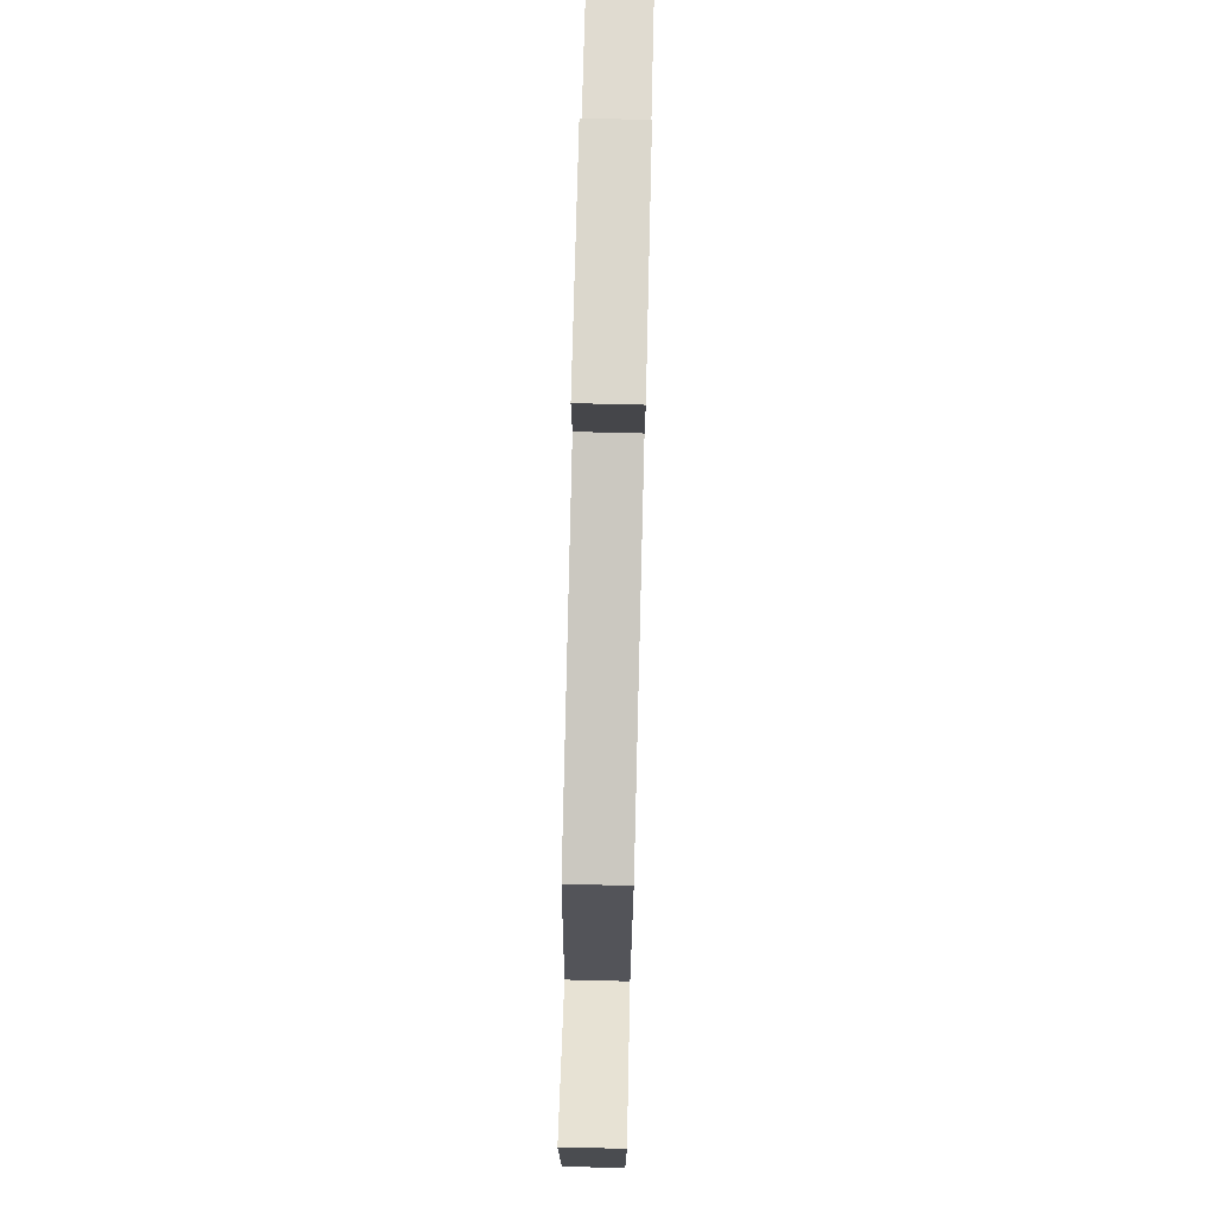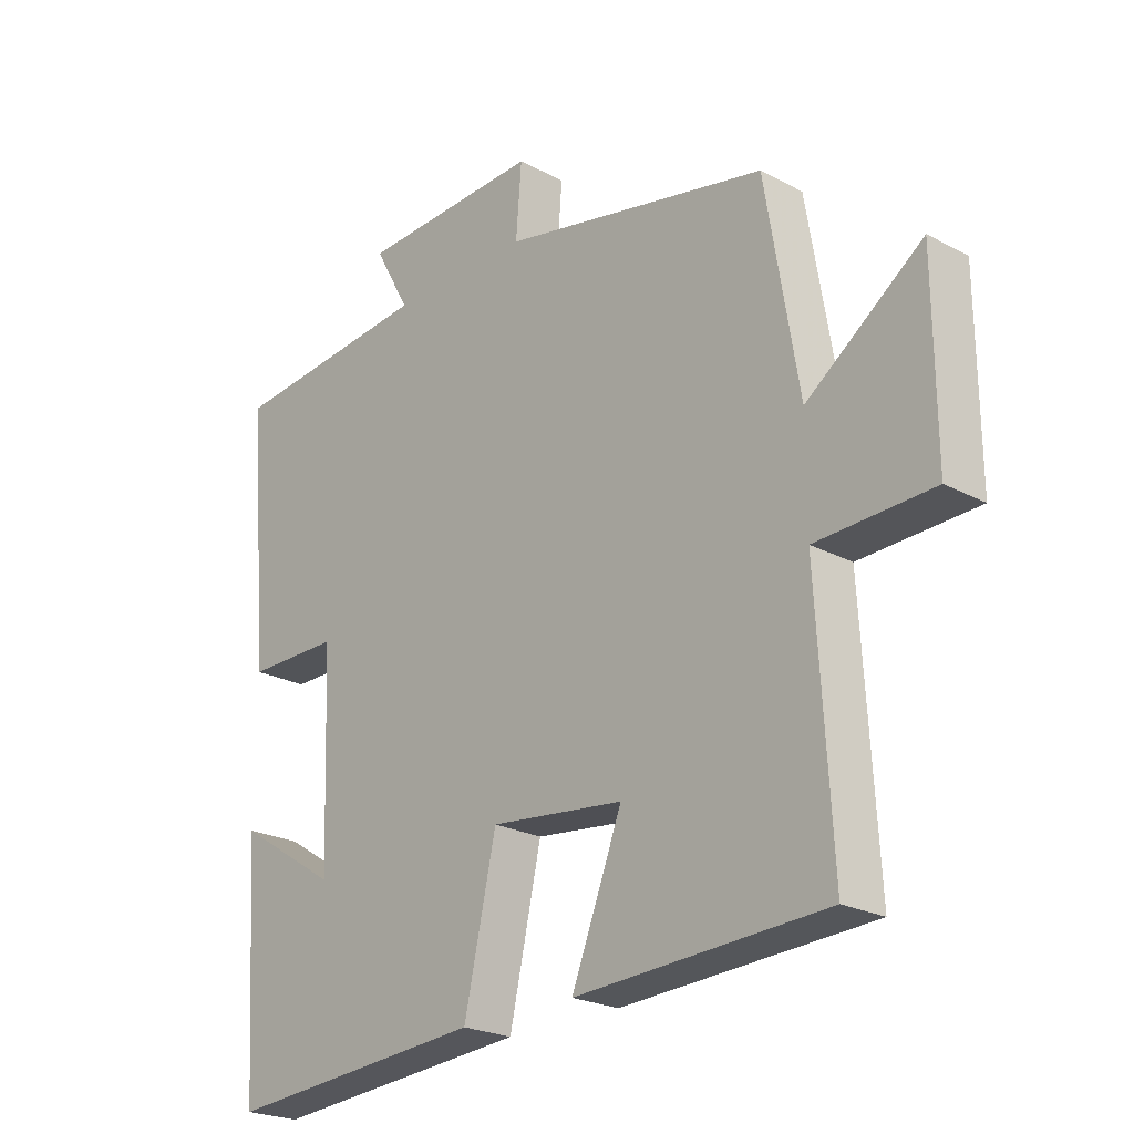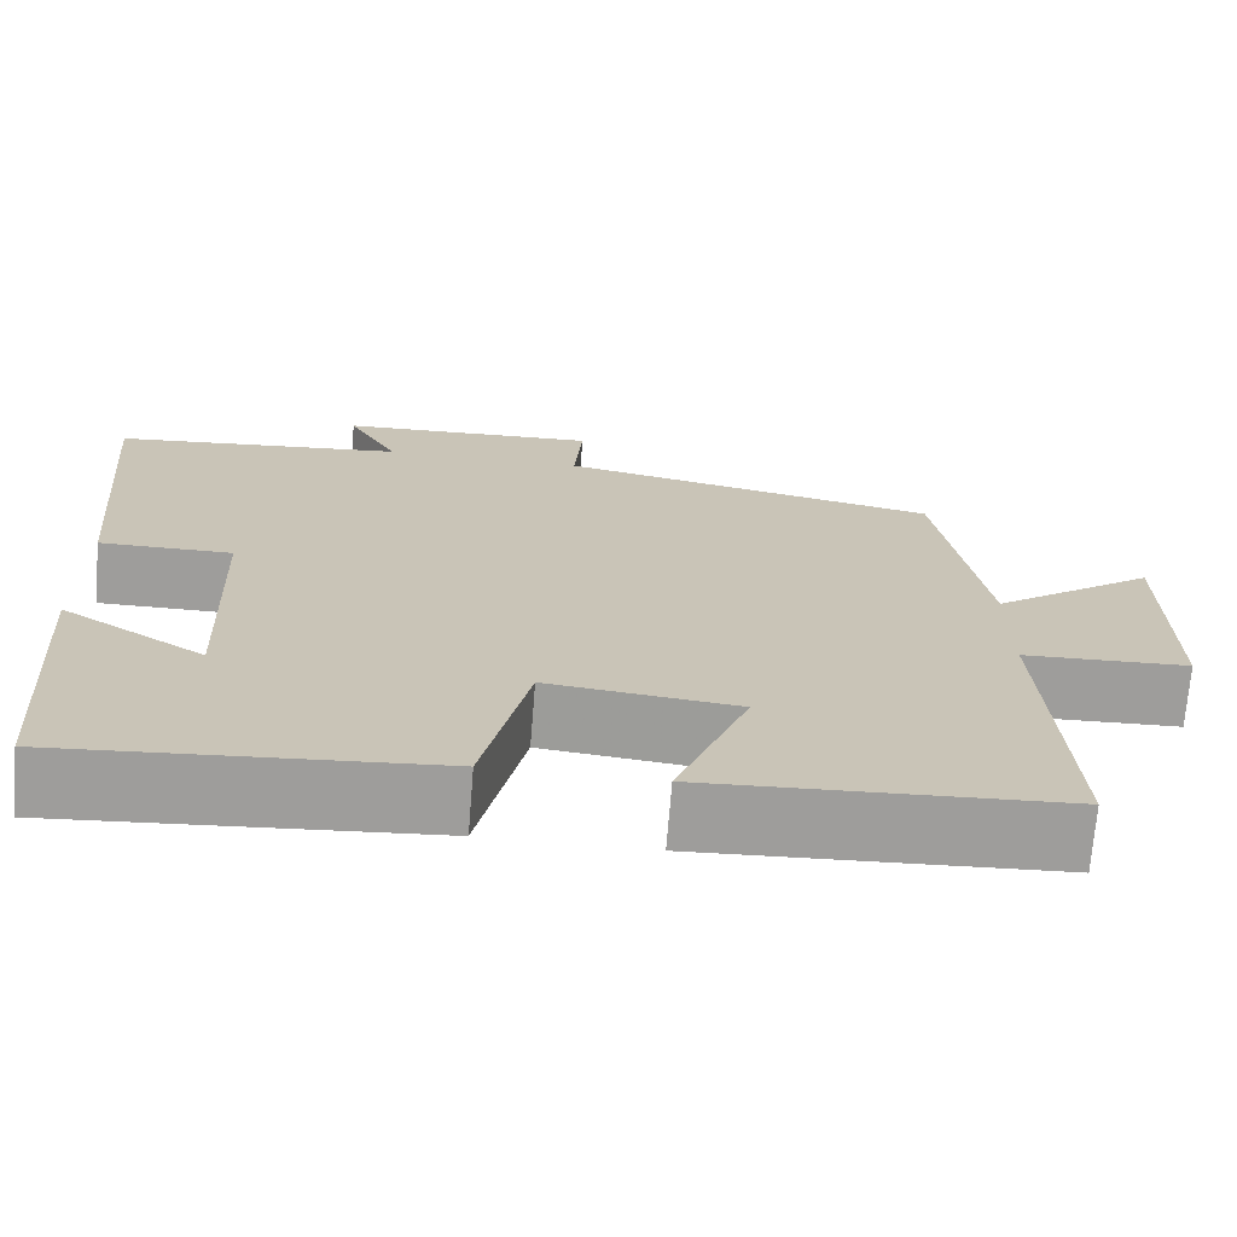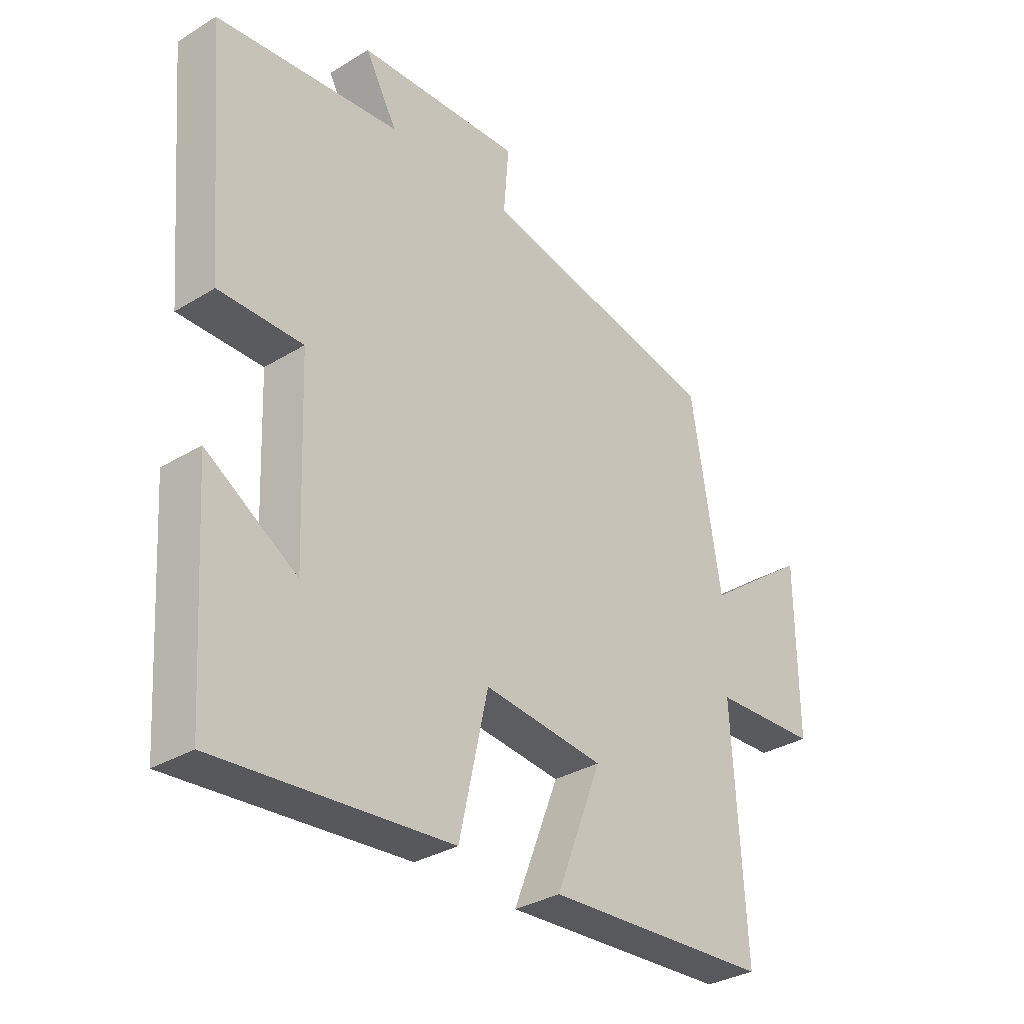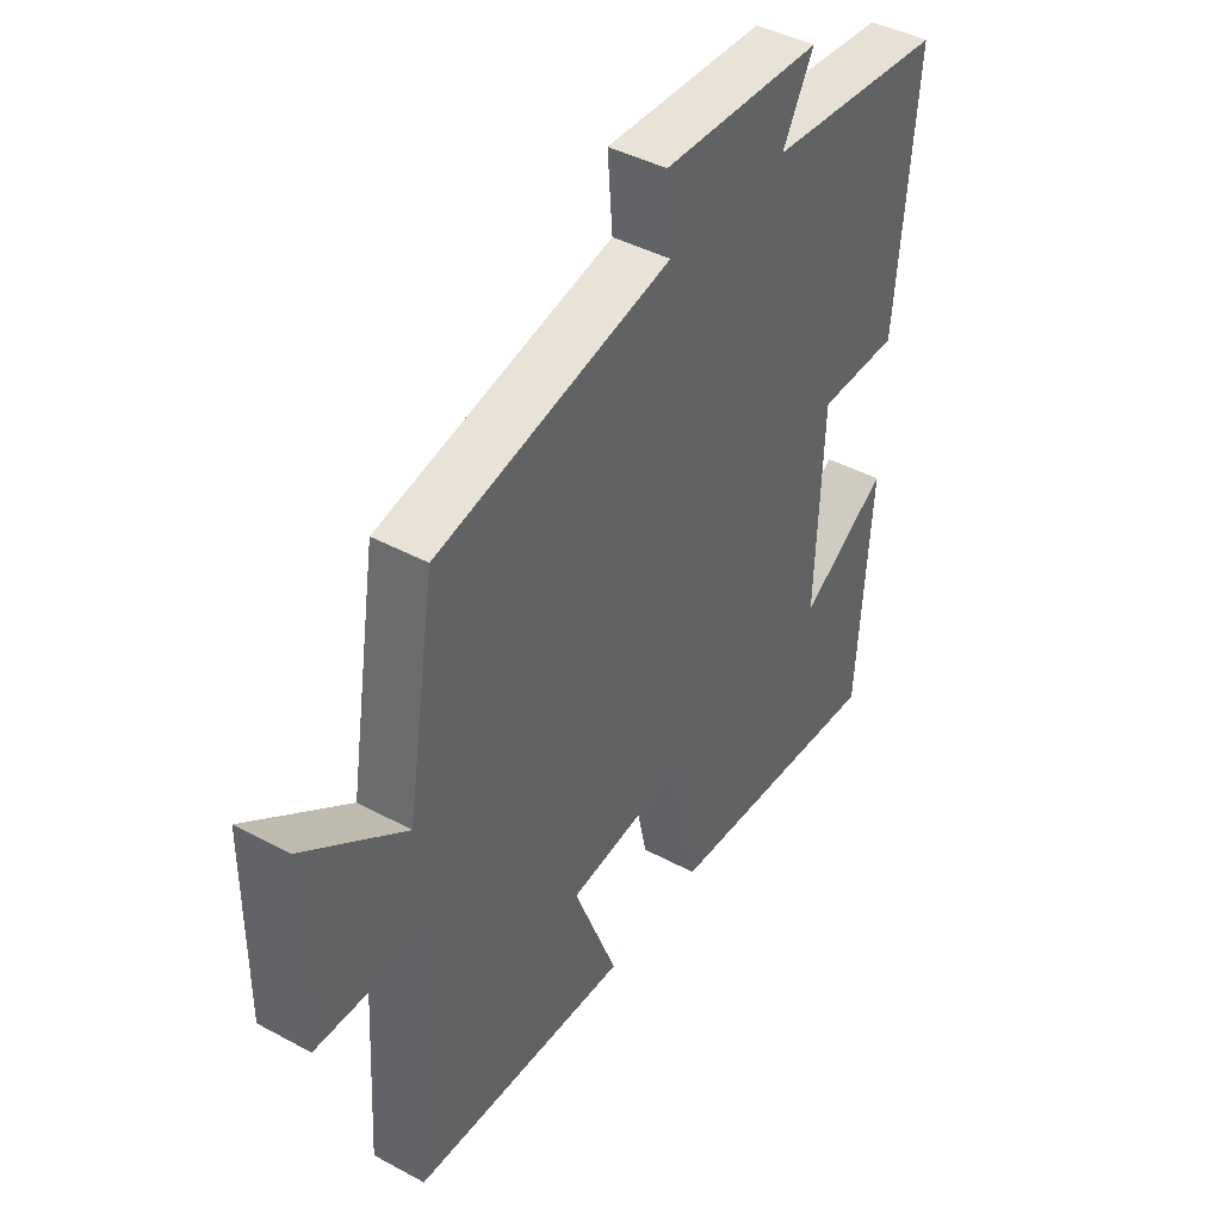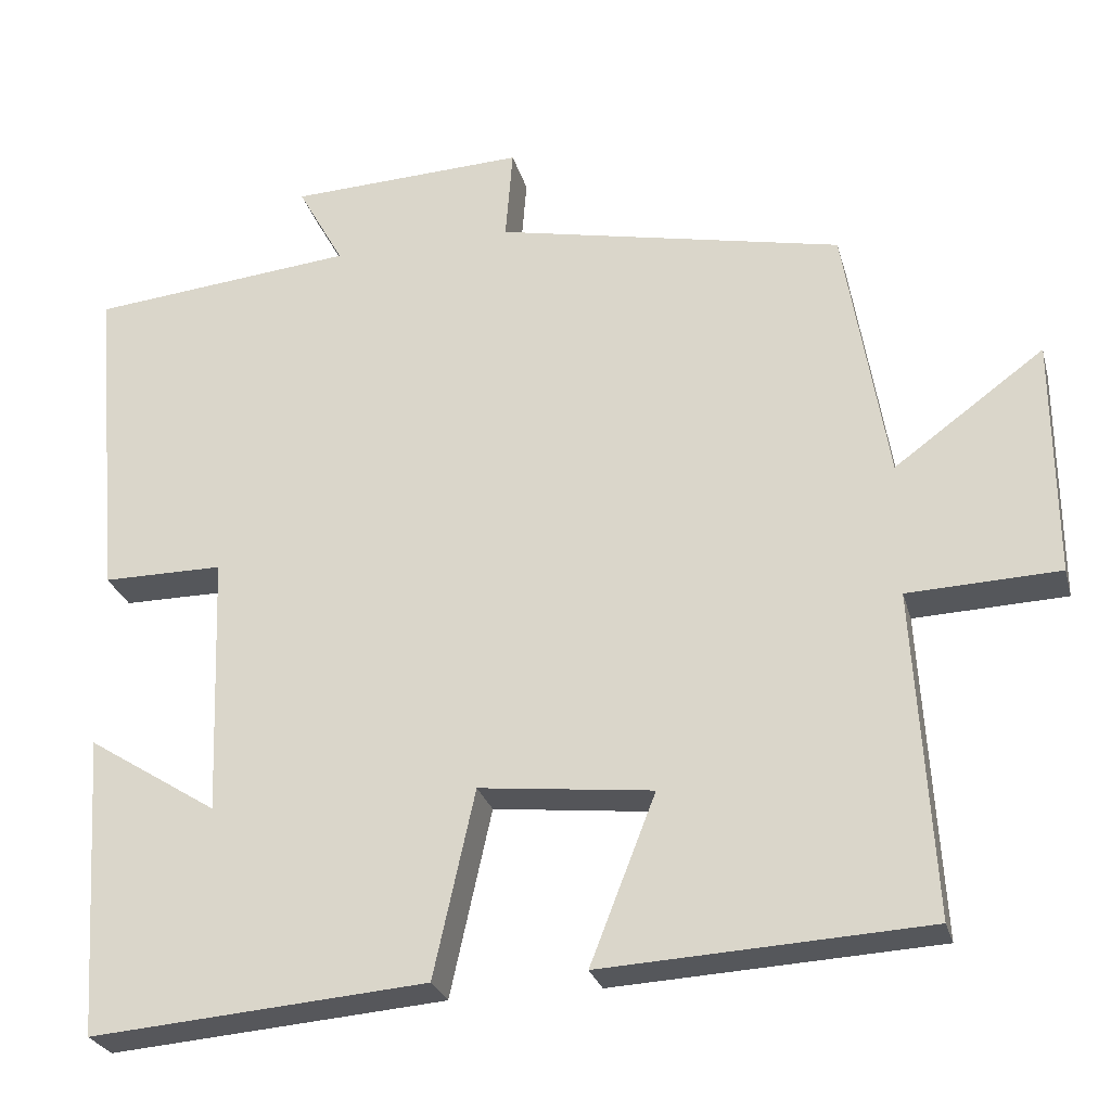
<metadata>
{"format":"obj","ext":"obj","renderer":"f3d","projection":"perspective","resolution":1024,"background":"white","views":[{"elev":75.7,"azim":91.4,"up":"+Z"},{"elev":-23.2,"azim":47.9,"up":"+Z"},{"elev":-70.6,"azim":-4.6,"up":"+Z"},{"elev":-32.3,"azim":-49.4,"up":"+Z"},{"elev":42.9,"azim":122.7,"up":"+Z"},{"elev":-26.6,"azim":14.4,"up":"+Z"}]}
</metadata>
<code>
v 0.447 0.07 0.41
v 0.5 0.07 0.088
v 0.685 0.07 0.223
v 0.687 0.07 -0.071
v 0.5 0.07 -0.078
v 0.523 0.07 -0.479
v 0.123 0.07 -0.5
v 0.204 0.07 -0.293
v -0.01 0.07 -0.269
v -0.061 0.07 -0.5
v -0.476 0.07 -0.533
v -0.5 0.07 -0.161
v -0.339 0.07 -0.263
v -0.351 0.07 0.061
v -0.5 0.07 0.061
v -0.535 0.07 0.468
v -0.208 0.07 0.5
v -0.265 0.07 0.603
v 0.027 0.07 0.615
v 0.018 0.07 0.5
v 0.447 0 0.41
v 0.5 0 0.088
v 0.685 0 0.223
v 0.687 0 -0.071
v 0.5 0 -0.078
v 0.523 0 -0.479
v 0.123 0 -0.5
v 0.204 0 -0.293
v -0.01 0 -0.269
v -0.061 0 -0.5
v -0.476 0 -0.533
v -0.5 0 -0.161
v -0.339 0 -0.263
v -0.351 0 0.061
v -0.5 0 0.061
v -0.535 0 0.468
v -0.208 0 0.5
v -0.265 0 0.603
v 0.027 0 0.615
v 0.018 0 0.5
f 17 18 19 20
f 20 1 2
f 17 20 2
f 16 17 2
f 15 16 2
f 14 15 2
f 13 14 2
f 10 11 12 13
f 9 10 13
f 9 13 2
f 8 9 2
f 5 6 7 8
f 5 8 2 3
f 3 4 5
f 40 39 38 37
f 22 21 40
f 22 40 37
f 22 37 36
f 22 36 35
f 22 35 34
f 22 34 33
f 33 32 31 30
f 33 30 29
f 22 33 29
f 22 29 28
f 28 27 26 25
f 23 22 28 25
f 25 24 23
f 1 21 22 2
f 2 22 23 3
f 3 23 24 4
f 4 24 25 5
f 5 25 26 6
f 6 26 27 7
f 7 27 28 8
f 8 28 29 9
f 9 29 30 10
f 10 30 31 11
f 11 31 32 12
f 12 32 33 13
f 13 33 34 14
f 14 34 35 15
f 15 35 36 16
f 16 36 37 17
f 17 37 38 18
f 18 38 39 19
f 19 39 40 20
f 20 40 21 1

</code>
